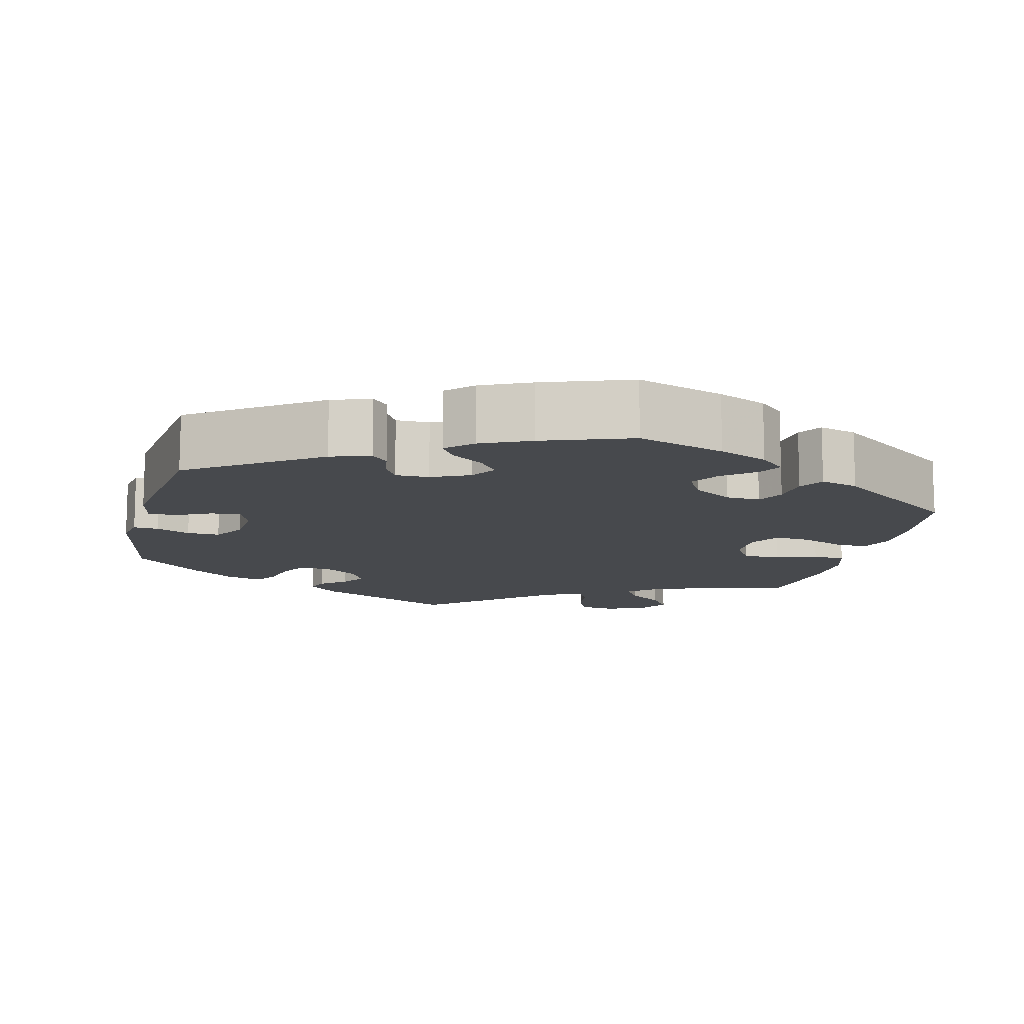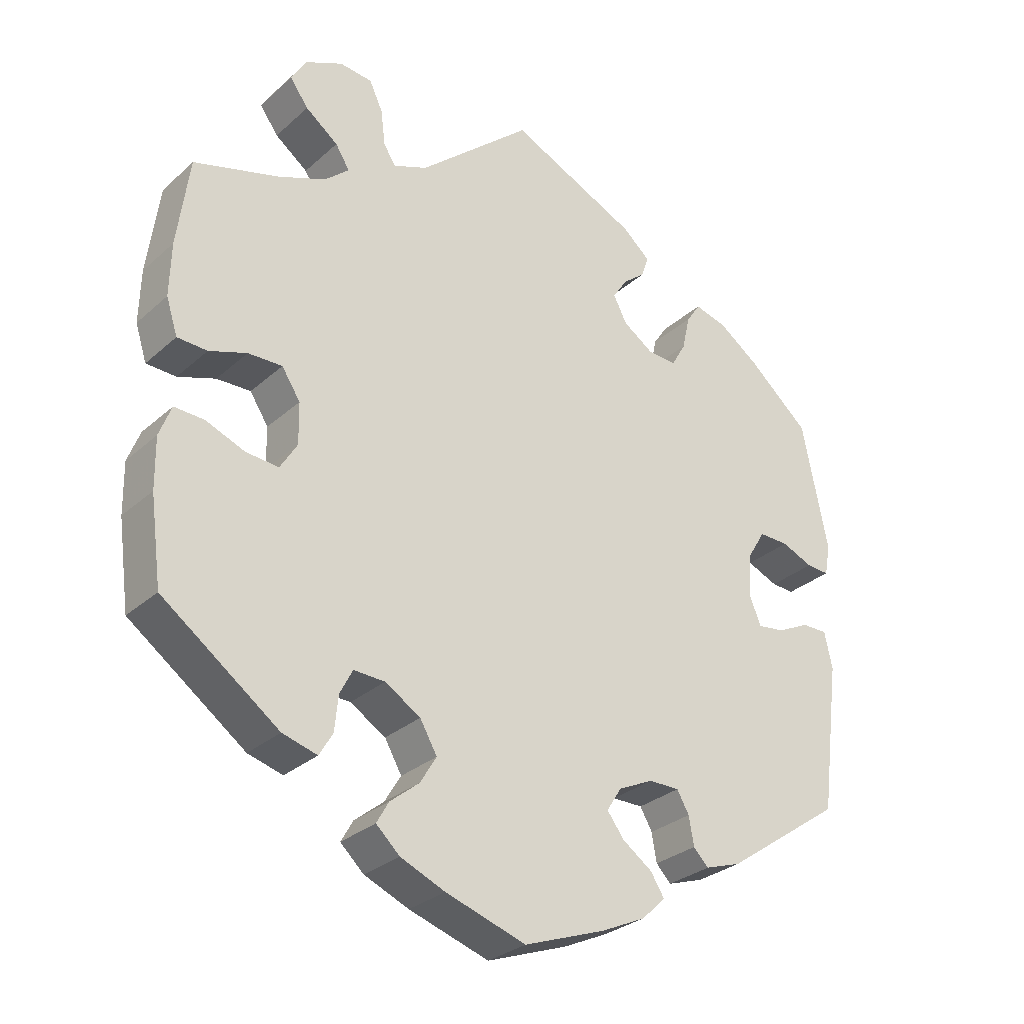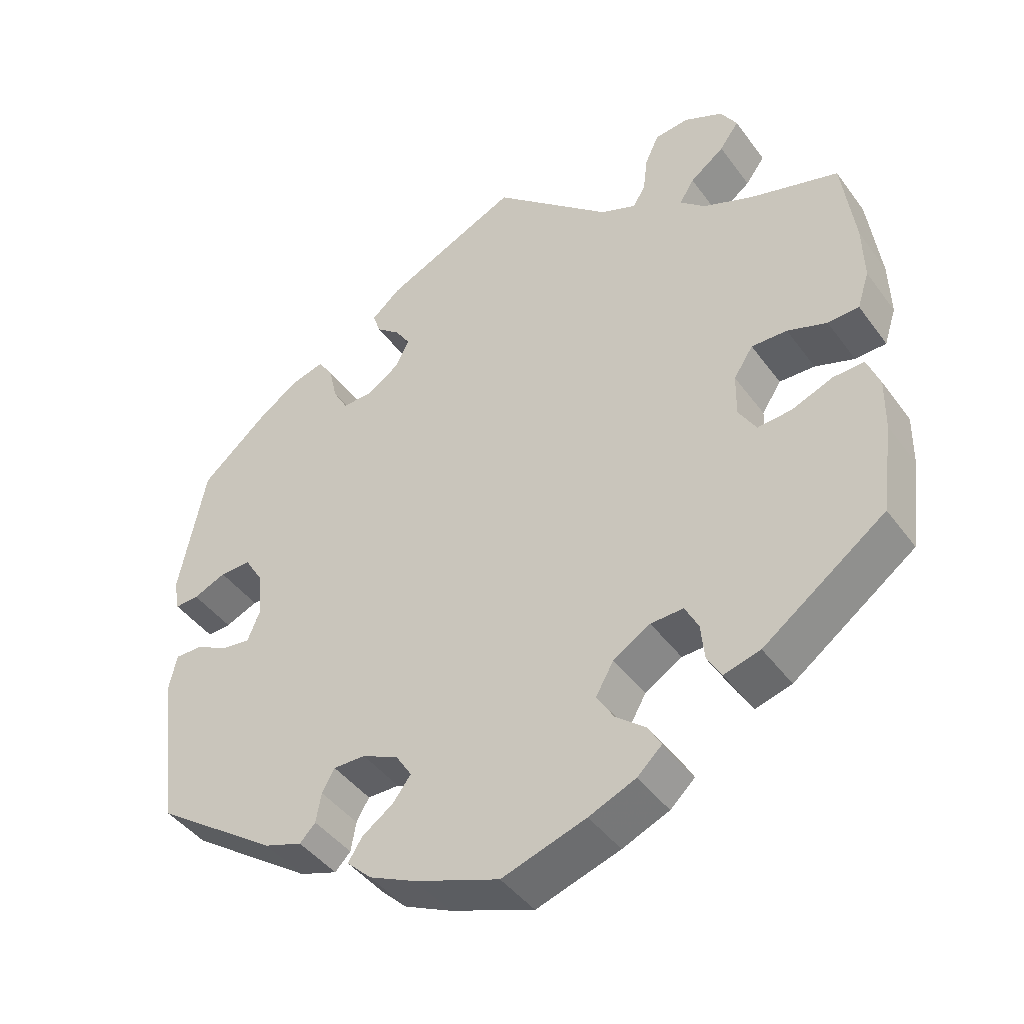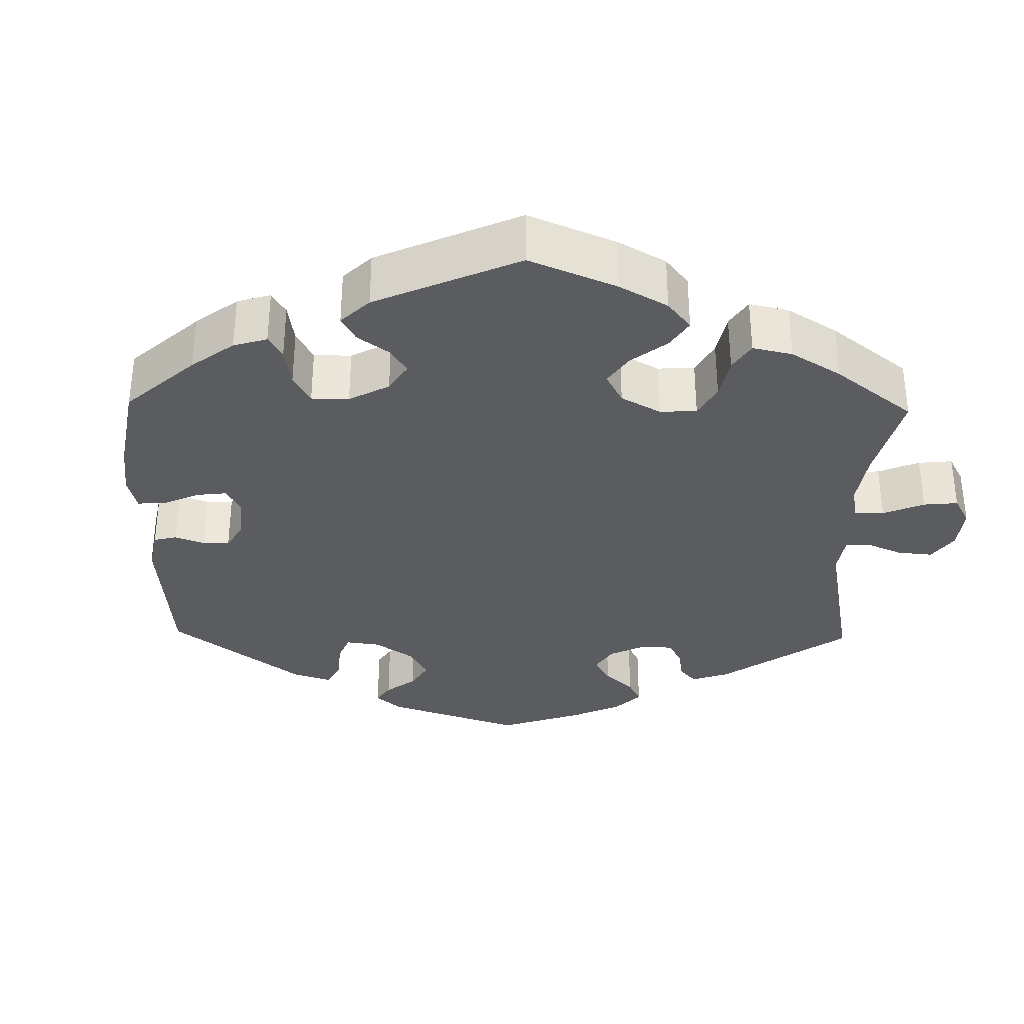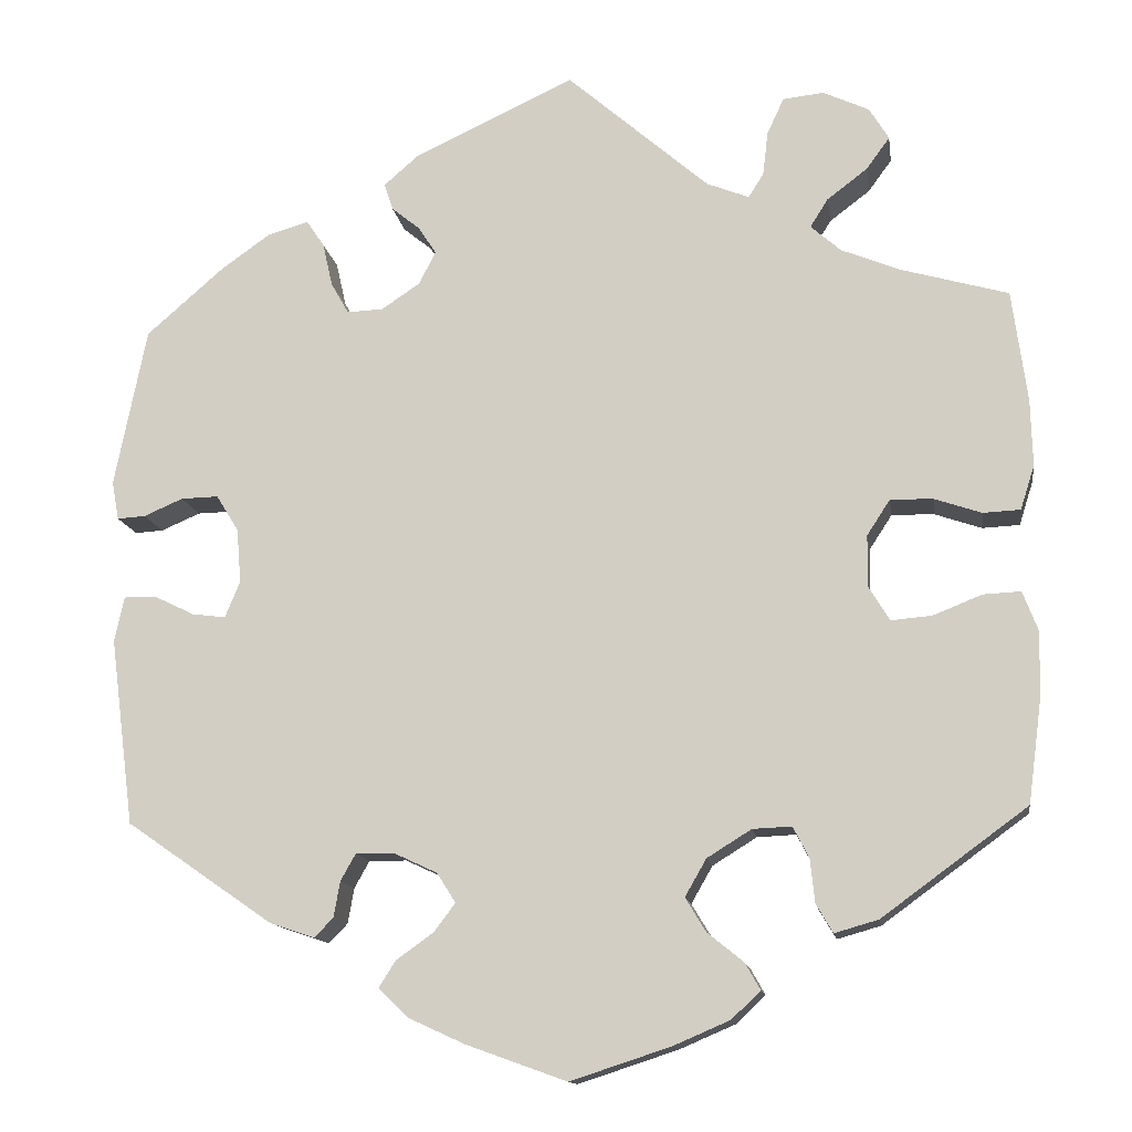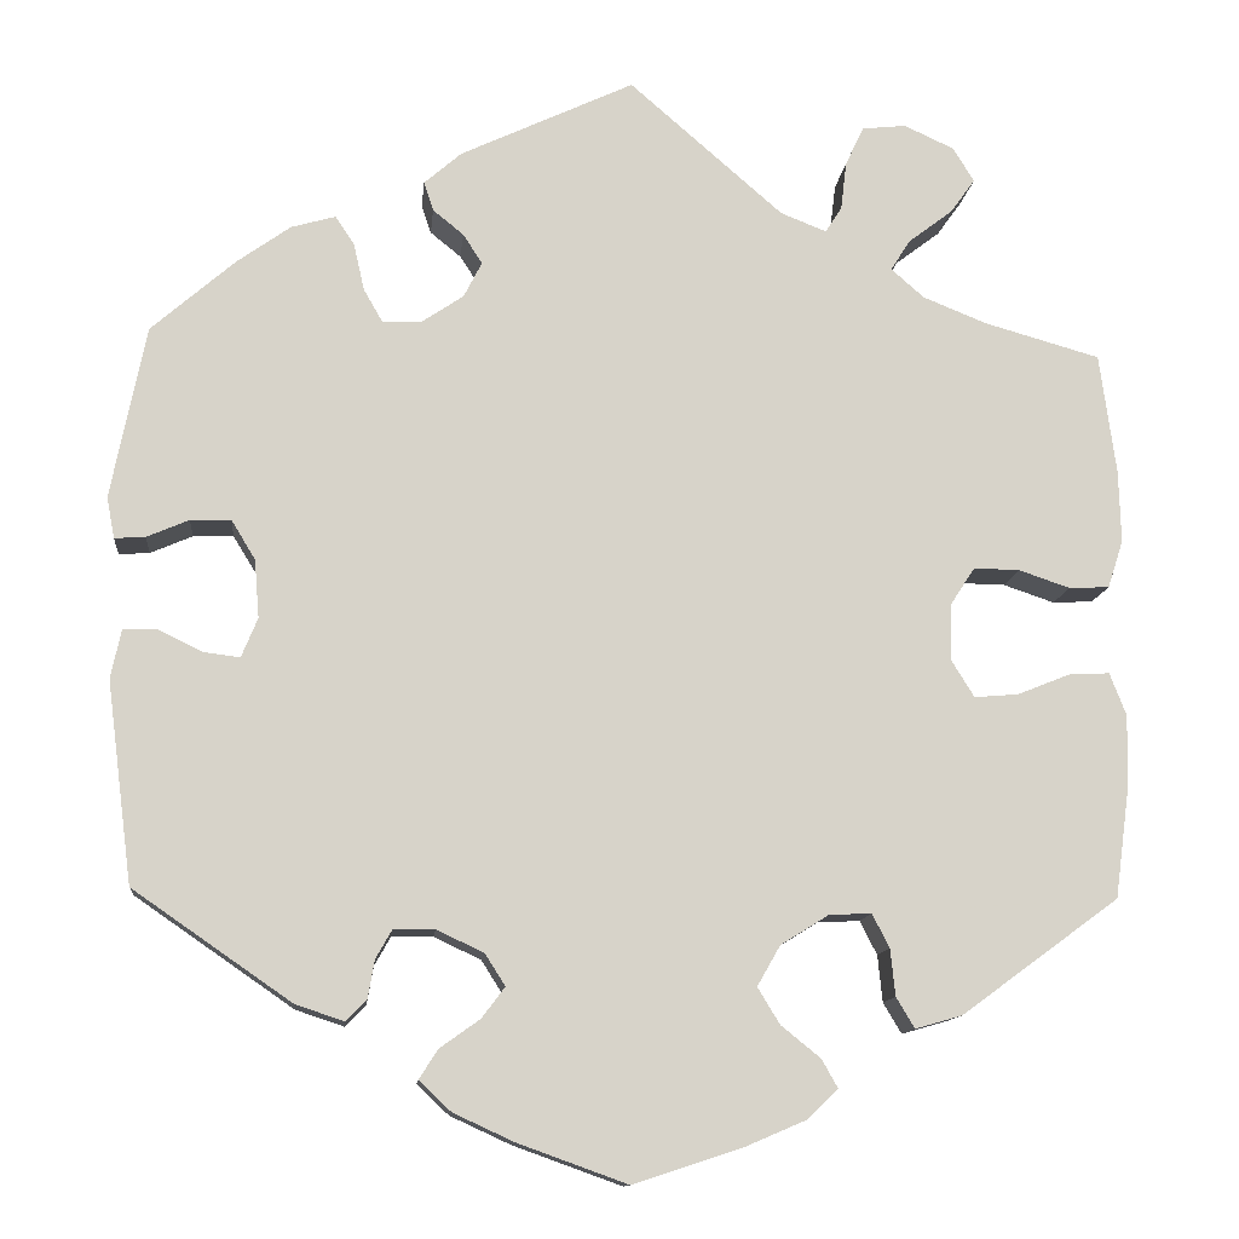
<metadata>
{"format":"obj","ext":"obj","renderer":"f3d","projection":"perspective","resolution":1024,"background":"white","views":[{"elev":-12.3,"azim":166.0,"up":"+Y"},{"elev":-29.3,"azim":-37.7,"up":"+Z"},{"elev":-43.3,"azim":-146.6,"up":"+Z"},{"elev":-33.7,"azim":-121.2,"up":"+Y"},{"elev":-13.2,"azim":-171.6,"up":"+Z"},{"elev":-12.2,"azim":174.4,"up":"+Z"}]}
</metadata>
<code>
v -0.516 0.07 -0.169
v -0.517 0.07 -0.098
v -0.5 0.07 -0.054
v -0.458 0.07 -0.056
v -0.403 0.07 -0.078
v -0.357 0.07 -0.082
v -0.333 0.07 -0.043
v -0.334 0.07 0.015
v -0.36 0.07 0.055
v -0.408 0.07 0.054
v -0.461 0.07 0.036
v -0.503 0.07 0.038
v -0.519 0.07 0.088
v -0.517 0.07 0.163
v -0.5 0.07 0.289
v -0.38 0.07 0.323
v -0.313 0.07 0.35
v -0.279 0.07 0.38
v -0.299 0.07 0.412
v -0.345 0.07 0.447
v -0.371 0.07 0.483
v -0.349 0.07 0.519
v -0.297 0.07 0.543
v -0.251 0.07 0.538
v -0.232 0.07 0.497
v -0.226 0.07 0.447
v -0.209 0.07 0.42
v -0.161 0.07 0.439
v -0.001 0.07 0.578
v 0.18 0.07 0.493
v 0.219 0.07 0.459
v 0.209 0.07 0.429
v 0.177 0.07 0.403
v 0.157 0.07 0.372
v 0.176 0.07 0.335
v 0.219 0.07 0.306
v 0.26 0.07 0.304
v 0.28 0.07 0.339
v 0.291 0.07 0.388
v 0.311 0.07 0.418
v 0.357 0.07 0.405
v 0.413 0.07 0.365
v 0.5 0.07 0.289
v 0.536 0.07 0.109
v 0.528 0.07 0.066
v 0.496 0.07 0.068
v 0.452 0.07 0.087
v 0.41 0.07 0.088
v 0.385 0.07 0.047
v 0.38 0.07 -0.014
v 0.397 0.07 -0.055
v 0.435 0.07 -0.05
v 0.48 0.07 -0.028
v 0.516 0.07 -0.028
v 0.527 0.07 -0.079
v 0.5 0.07 -0.289
v 0.335 0.07 -0.403
v 0.284 0.07 -0.42
v 0.263 0.07 -0.398
v 0.256 0.07 -0.358
v 0.239 0.07 -0.328
v 0.196 0.07 -0.328
v 0.147 0.07 -0.351
v 0.126 0.07 -0.384
v 0.15 0.07 -0.416
v 0.192 0.07 -0.446
v 0.211 0.07 -0.476
v 0.178 0.07 -0.508
v 0.115 0.07 -0.537
v 0.001 0.07 -0.578
v -0.112 0.07 -0.541
v -0.175 0.07 -0.514
v -0.208 0.07 -0.483
v -0.191 0.07 -0.453
v -0.15 0.07 -0.42
v -0.127 0.07 -0.382
v -0.151 0.07 -0.34
v -0.201 0.07 -0.309
v -0.245 0.07 -0.307
v -0.263 0.07 -0.342
v -0.268 0.07 -0.391
v -0.287 0.07 -0.423
v -0.336 0.07 -0.409
v -0.5 0.07 -0.289
v -0.516 0 -0.169
v -0.517 0 -0.098
v -0.5 0 -0.054
v -0.458 0 -0.056
v -0.403 0 -0.078
v -0.357 0 -0.082
v -0.333 0 -0.043
v -0.334 0 0.015
v -0.36 0 0.055
v -0.408 0 0.054
v -0.461 0 0.036
v -0.503 0 0.038
v -0.519 0 0.088
v -0.517 0 0.163
v -0.5 0 0.289
v -0.38 0 0.323
v -0.313 0 0.35
v -0.279 0 0.38
v -0.299 0 0.412
v -0.345 0 0.447
v -0.371 0 0.483
v -0.349 0 0.519
v -0.297 0 0.543
v -0.251 0 0.538
v -0.232 0 0.497
v -0.226 0 0.447
v -0.209 0 0.42
v -0.161 0 0.439
v -0.001 0 0.578
v 0.18 0 0.493
v 0.219 0 0.459
v 0.209 0 0.429
v 0.177 0 0.403
v 0.157 0 0.372
v 0.176 0 0.335
v 0.219 0 0.306
v 0.26 0 0.304
v 0.28 0 0.339
v 0.291 0 0.388
v 0.311 0 0.418
v 0.357 0 0.405
v 0.413 0 0.365
v 0.5 0 0.289
v 0.536 0 0.109
v 0.528 0 0.066
v 0.496 0 0.068
v 0.452 0 0.087
v 0.41 0 0.088
v 0.385 0 0.047
v 0.38 0 -0.014
v 0.397 0 -0.055
v 0.435 0 -0.05
v 0.48 0 -0.028
v 0.516 0 -0.028
v 0.527 0 -0.079
v 0.5 0 -0.289
v 0.335 0 -0.403
v 0.284 0 -0.42
v 0.263 0 -0.398
v 0.256 0 -0.358
v 0.239 0 -0.328
v 0.196 0 -0.328
v 0.147 0 -0.351
v 0.126 0 -0.384
v 0.15 0 -0.416
v 0.192 0 -0.446
v 0.211 0 -0.476
v 0.178 0 -0.508
v 0.115 0 -0.537
v 0.001 0 -0.578
v -0.112 0 -0.541
v -0.175 0 -0.514
v -0.208 0 -0.483
v -0.191 0 -0.453
v -0.15 0 -0.42
v -0.127 0 -0.382
v -0.151 0 -0.34
v -0.201 0 -0.309
v -0.245 0 -0.307
v -0.263 0 -0.342
v -0.268 0 -0.391
v -0.287 0 -0.423
v -0.336 0 -0.409
v -0.5 0 -0.289
f 80 81 82 83
f 79 80 83 84
f 78 79 84 1
f 72 73 74 75
f 72 75 76
f 71 72 76
f 70 71 76
f 69 70 76 77
f 65 66 67 68
f 64 65 68 69
f 57 58 59 60
f 57 60 61
f 56 57 61
f 55 56 61 62
f 52 53 54 55
f 51 52 55 62
f 44 45 46 47
f 44 47 48
f 43 44 48
f 42 43 48 49
f 38 39 40 41
f 37 38 41 42
f 30 31 32 33
f 28 29 30 33
f 27 28 33 34
f 23 24 25 26
f 23 26 27
f 22 23 27
f 19 20 21 22
f 18 19 22 27
f 17 18 27 34
f 13 14 15 16
f 10 11 12 13
f 9 10 13 16
f 8 9 16 17
f 2 3 4 5
f 78 1 2 5
f 77 78 5 6
f 64 69 77 6
f 50 51 62 63
f 49 50 63
f 37 42 49 63
f 36 37 63 64
f 35 36 64 6
f 7 8 17 34
f 6 7 34 35
f 167 166 165 164
f 168 167 164 163
f 85 168 163 162
f 159 158 157 156
f 160 159 156
f 160 156 155
f 160 155 154
f 161 160 154 153
f 152 151 150 149
f 153 152 149 148
f 144 143 142 141
f 145 144 141
f 145 141 140
f 146 145 140 139
f 139 138 137 136
f 146 139 136 135
f 131 130 129 128
f 132 131 128
f 132 128 127
f 133 132 127 126
f 125 124 123 122
f 126 125 122 121
f 117 116 115 114
f 117 114 113 112
f 118 117 112 111
f 110 109 108 107
f 111 110 107
f 111 107 106
f 106 105 104 103
f 111 106 103 102
f 118 111 102 101
f 100 99 98 97
f 97 96 95 94
f 100 97 94 93
f 101 100 93 92
f 89 88 87 86
f 89 86 85 162
f 90 89 162 161
f 90 161 153 148
f 147 146 135 134
f 147 134 133
f 147 133 126 121
f 148 147 121 120
f 90 148 120 119
f 118 101 92 91
f 119 118 91 90
f 1 85 86 2
f 2 86 87 3
f 3 87 88 4
f 4 88 89 5
f 5 89 90 6
f 6 90 91 7
f 7 91 92 8
f 8 92 93 9
f 9 93 94 10
f 10 94 95 11
f 11 95 96 12
f 12 96 97 13
f 13 97 98 14
f 14 98 99 15
f 15 99 100 16
f 16 100 101 17
f 17 101 102 18
f 18 102 103 19
f 19 103 104 20
f 20 104 105 21
f 21 105 106 22
f 22 106 107 23
f 23 107 108 24
f 24 108 109 25
f 25 109 110 26
f 26 110 111 27
f 27 111 112 28
f 28 112 113 29
f 29 113 114 30
f 30 114 115 31
f 31 115 116 32
f 32 116 117 33
f 33 117 118 34
f 34 118 119 35
f 35 119 120 36
f 36 120 121 37
f 37 121 122 38
f 38 122 123 39
f 39 123 124 40
f 40 124 125 41
f 41 125 126 42
f 42 126 127 43
f 43 127 128 44
f 44 128 129 45
f 45 129 130 46
f 46 130 131 47
f 47 131 132 48
f 48 132 133 49
f 49 133 134 50
f 50 134 135 51
f 51 135 136 52
f 52 136 137 53
f 53 137 138 54
f 54 138 139 55
f 55 139 140 56
f 56 140 141 57
f 57 141 142 58
f 58 142 143 59
f 59 143 144 60
f 60 144 145 61
f 61 145 146 62
f 62 146 147 63
f 63 147 148 64
f 64 148 149 65
f 65 149 150 66
f 66 150 151 67
f 67 151 152 68
f 68 152 153 69
f 69 153 154 70
f 70 154 155 71
f 71 155 156 72
f 72 156 157 73
f 73 157 158 74
f 74 158 159 75
f 75 159 160 76
f 76 160 161 77
f 77 161 162 78
f 78 162 163 79
f 79 163 164 80
f 80 164 165 81
f 81 165 166 82
f 82 166 167 83
f 83 167 168 84
f 84 168 85 1

</code>
